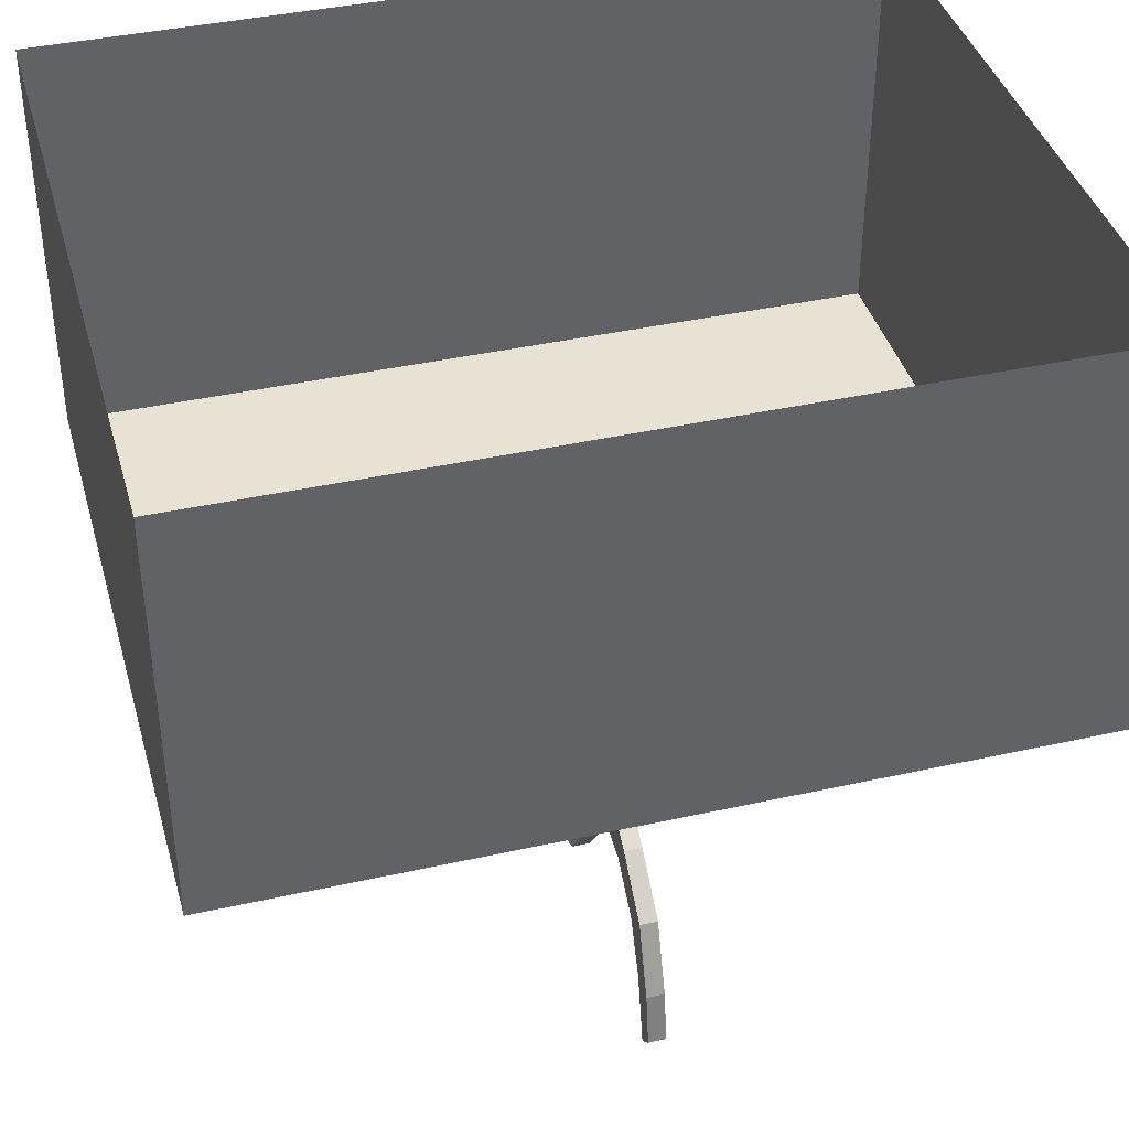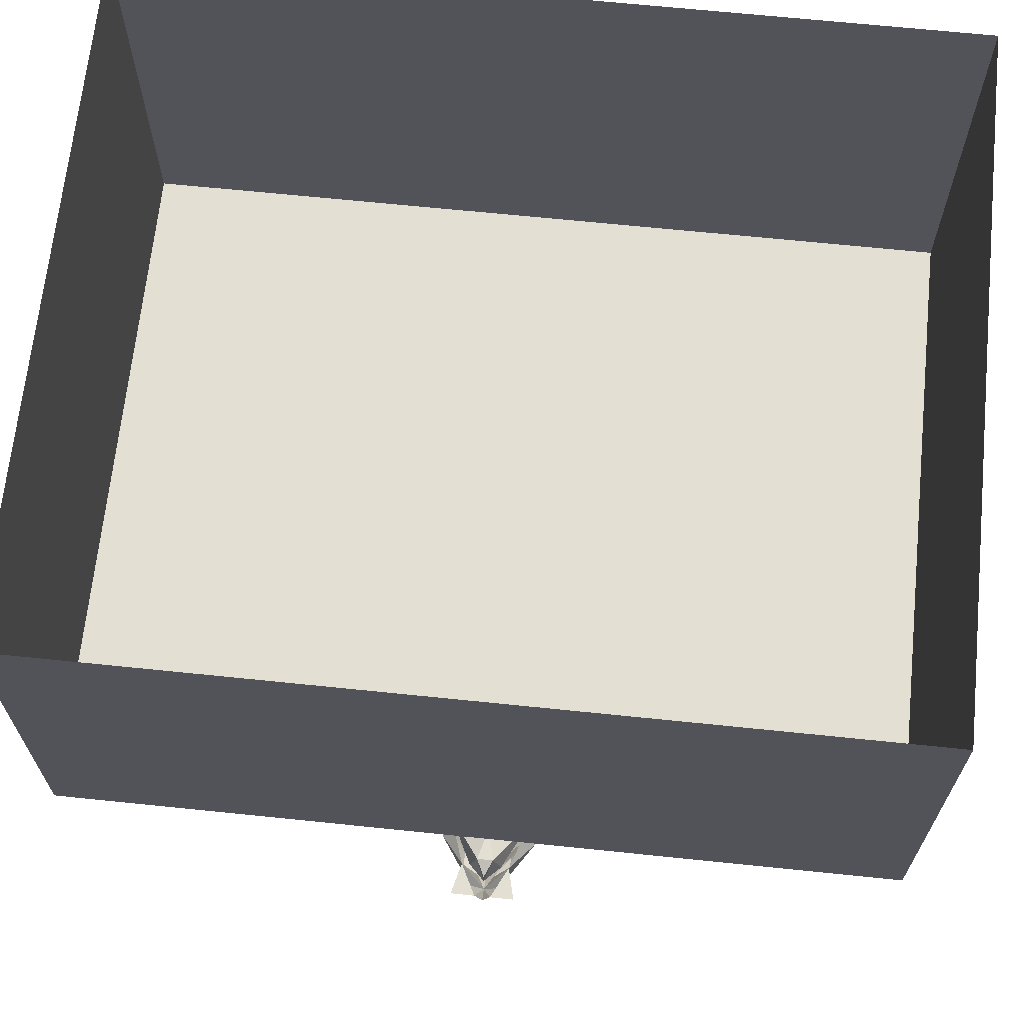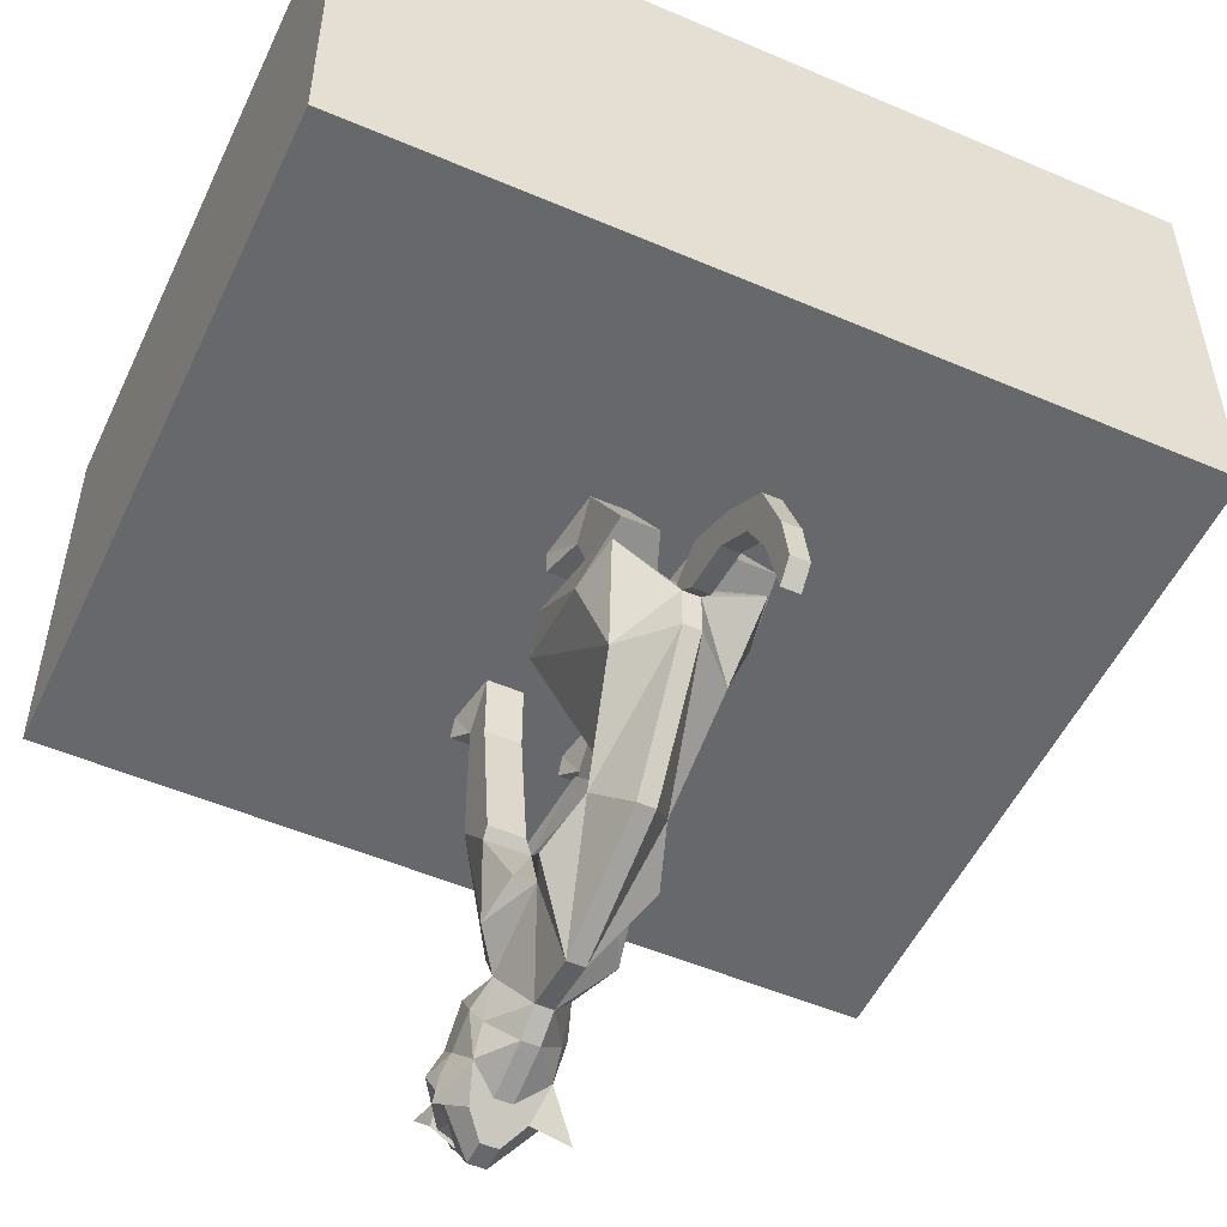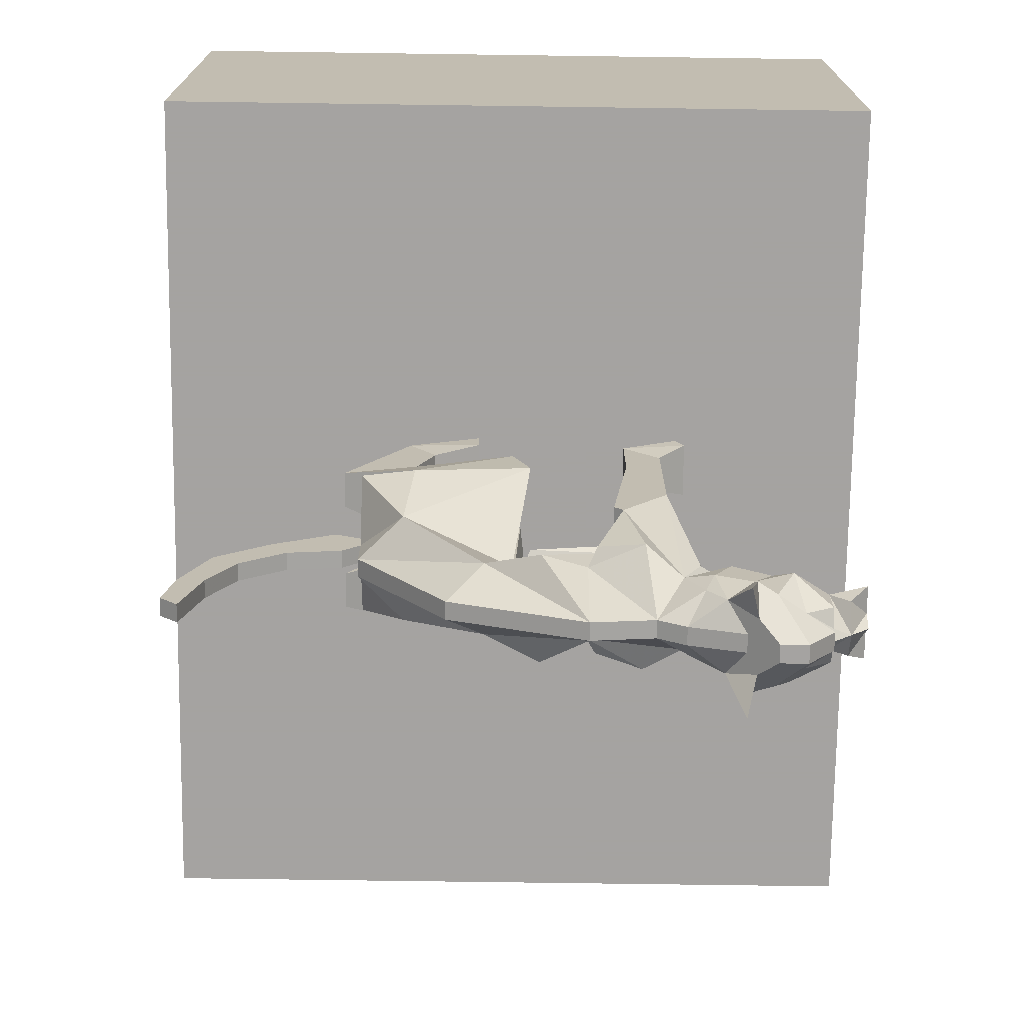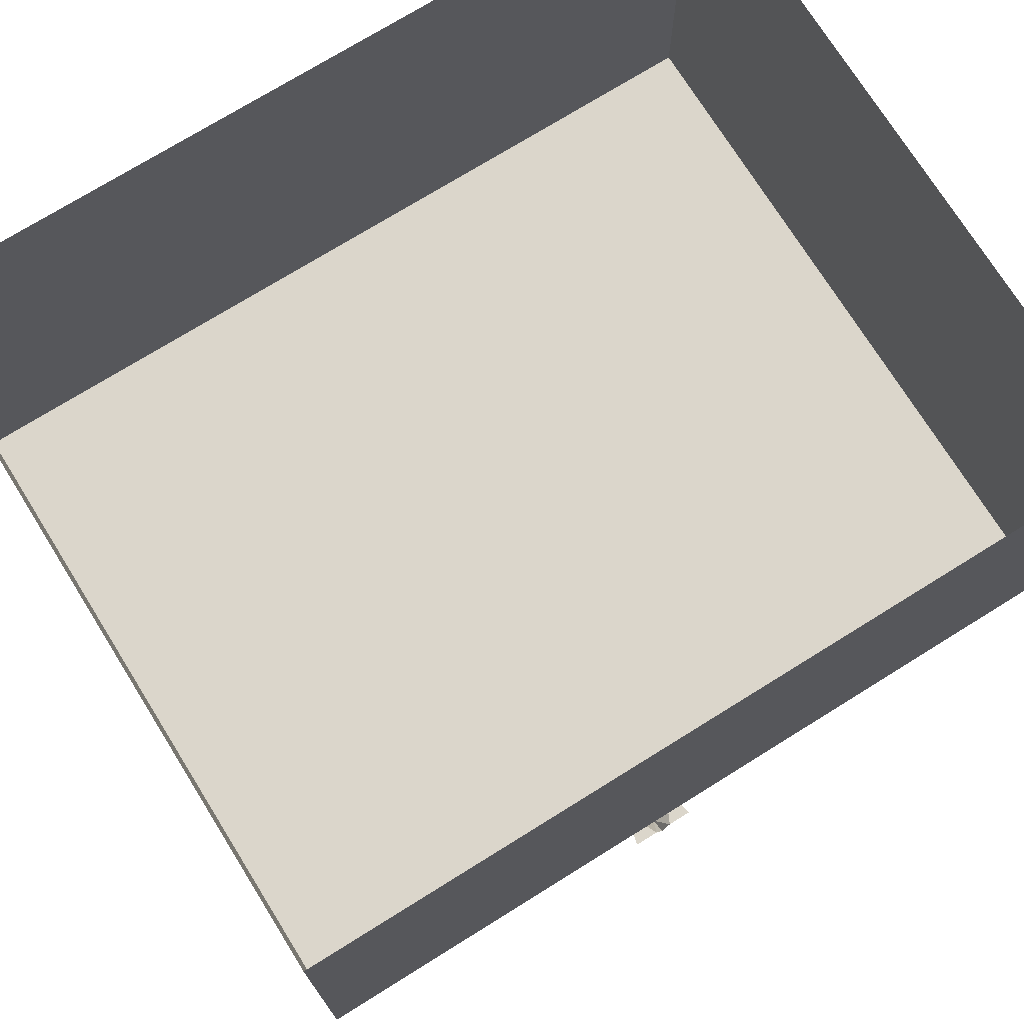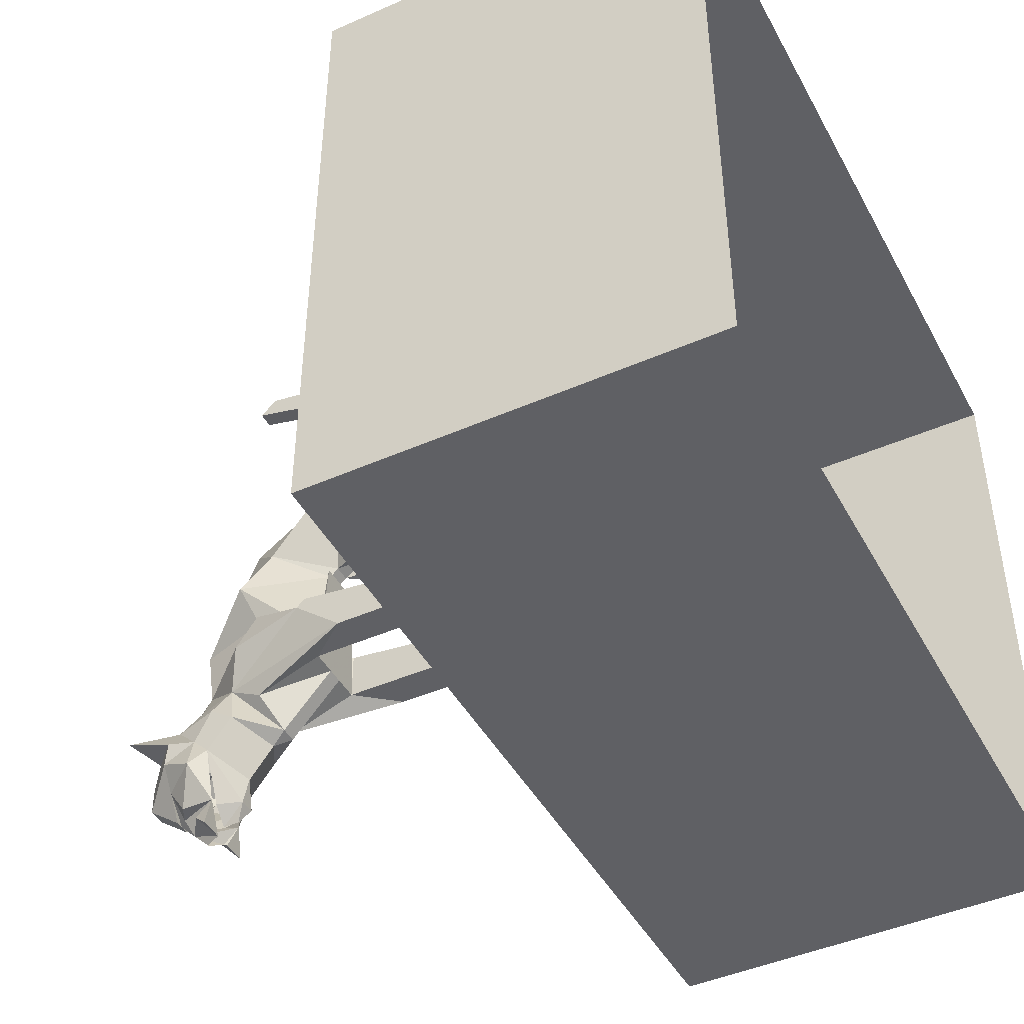
<metadata>
{"format":"obj","ext":"obj","renderer":"f3d","projection":"perspective","resolution":1024,"background":"white","views":[{"elev":39.9,"azim":-15.4,"up":"+Y"},{"elev":67.1,"azim":-174.1,"up":"+Y"},{"elev":-52.3,"azim":-24.8,"up":"+Y"},{"elev":-73.1,"azim":89.2,"up":"+Y"},{"elev":73.5,"azim":148.1,"up":"+Y"},{"elev":-44.9,"azim":117.1,"up":"+Z"}]}
</metadata>
<code>
v 0.007812 -0.6484 -0.1953
v -0.007812 -0.6484 -0.1953
v 0 -0.6484 -0.1641
v 0.03906 -0.6719 -0.1484
v 0.01562 -0.6719 -0.1953
v 0 -0.6719 -0.2109
v 0 -0.6562 -0.2109
v -0.01562 -0.6719 -0.1953
v -0.03906 -0.6719 -0.1484
v -0.03906 -0.6484 -0.1172
v 0 -0.625 -0.1328
v 0.03906 -0.6484 -0.1172
v 0.03906 -0.6719 -0.1016
v 0.03906 -0.6875 -0.1328
v 0.04688 -0.6875 -0.1641
v 0.02344 -0.6719 -0.1953
v 0.02344 -0.7031 -0.1953
v 0.007812 -0.7109 -0.1953
v 0 -0.7031 -0.2109
v 0.02344 -0.6875 -0.2109
v 0.03125 -0.6719 -0.2266
v 0.007812 -0.6719 -0.2266
v 0 -0.6875 -0.2266
v -0.007812 -0.6719 -0.2266
v -0.02344 -0.6875 -0.2109
v -0.03125 -0.6719 -0.2266
v -0.02344 -0.6719 -0.1953
v -0.007812 -0.7109 -0.1953
v -0.02344 -0.7031 -0.1953
v -0.04688 -0.6875 -0.1641
v -0.03906 -0.6875 -0.1328
v -0.03906 -0.6719 -0.1016
v -0.03125 -0.6562 -0.07812
v -0.007812 -0.6094 -0.125
v 0.007812 -0.6094 -0.125
v 0.03125 -0.6562 -0.07812
v 0.03125 -0.6875 -0.09375
v 0.03125 -0.7109 -0.1094
v 0.04688 -0.7109 -0.1328
v 0.03906 -0.7188 -0.1484
v 0.02344 -0.7188 -0.1719
v 0 -0.7188 -0.1953
v -0.02344 -0.7188 -0.1719
v -0.03906 -0.7188 -0.1484
v -0.04688 -0.7109 -0.1328
v -0.03125 -0.7109 -0.1094
v -0.03125 -0.6875 -0.09375
v -0.007812 -0.6953 -0.05469
v -0.03125 -0.6328 0
v -0.05469 -0.6406 -0.04688
v -0.0625 -0.5703 -0.03125
v -0.0625 -0.5234 -0.07031
v -0.03125 -0.625 -0.09375
v -0.007812 -0.5625 -0.07031
v 0.007812 -0.5625 -0.07031
v 0.03125 -0.625 -0.09375
v 0.0625 -0.5234 -0.07031
v 0.0625 -0.5703 -0.03125
v 0.05469 -0.6406 -0.04688
v 0.007812 -0.6953 -0.05469
v 0.007812 -0.7109 -0.07812
v 0.007812 -0.7266 -0.125
v 0.02344 -0.7344 -0.1328
v 0.05469 -0.75 -0.125
v 0.007812 -0.75 -0.1484
v 0.007812 -0.75 -0.1719
v 0.007812 -0.7188 -0.1953
v -0.007812 -0.7188 -0.1953
v -0.007812 -0.75 -0.1719
v -0.007812 -0.75 -0.1484
v -0.02344 -0.7344 -0.1328
v -0.05469 -0.75 -0.125
v -0.007812 -0.7266 -0.125
v -0.007812 -0.7109 -0.07812
v -0.007812 -0.7031 0
v -0.04688 -0.6484 0.03906
v -0.02344 -0.5703 -0.03125
v -0.04688 -0.625 -0.007812
v -0.03125 -0.5625 -0.02344
v -0.0625 -0.5625 -0.02344
v -0.0625 -0.4297 -0.07031
v -0.03125 -0.4297 -0.07031
v -0.03125 -0.5625 -0.07031
v 0.03125 -0.5625 -0.07031
v 0.0625 -0.4297 -0.07031
v 0.0625 -0.4375 -0.03906
v 0.0625 -0.5625 -0.02344
v 0.03125 -0.5625 -0.02344
v 0.02344 -0.5703 -0.03125
v 0.04688 -0.625 -0.007812
v 0.03125 -0.6328 0
v 0.007812 -0.7031 0
v -0.007812 -0.6562 0.1172
v -0.03125 -0.625 0.08594
v -0.007812 -0.5703 0.05469
v -0.02344 -0.5625 0.04688
v -0.03125 -0.4375 -0.03906
v -0.0625 -0.4375 -0.03906
v -0.0625 -0.375 -0.03906
v -0.0625 -0.4062 -0.07031
v -0.03125 -0.4062 -0.07031
v 0.07031 -0.3906 -0.09375
v 0.07031 -0.375 -0.08594
v 0.0625 -0.375 -0.03906
v 0.0625 -0.4062 -0.07031
v 0.03125 -0.4062 -0.07031
v 0.02344 -0.3906 -0.09375
v 0.02344 -0.375 -0.08594
v 0.03125 -0.375 -0.03906
v 0.03125 -0.4297 -0.07031
v 0.03125 -0.4375 -0.03906
v 0.02344 -0.5625 0.04688
v 0.007812 -0.5703 0.05469
v 0.04688 -0.6484 0.03906
v -0.07031 -0.375 -0.08594
v -0.07031 -0.3906 -0.09375
v -0.02344 -0.3906 -0.09375
v -0.03125 -0.375 -0.03906
v -0.02344 -0.375 -0.08594
v 0.07031 -0.3984 0.09375
v 0.07031 -0.375 0.09375
v 0.0625 -0.375 0.1562
v 0.0625 -0.4062 0.1328
v 0.03125 -0.4062 0.1328
v 0.02344 -0.3984 0.09375
v 0.02344 -0.375 0.09375
v 0.03125 -0.375 0.1562
v 0.0625 -0.4688 0.2109
v 0.0625 -0.4453 0.1484
v 0.03125 -0.4453 0.1484
v 0.03125 -0.4688 0.2109
v 0.07031 -0.4844 0.1484
v 0.0625 -0.4062 0.0625
v 0.007812 -0.3984 0.05469
v 0.007812 -0.4844 0.1484
v 0.0625 -0.4766 0.1953
v 0.04688 -0.5469 0.1562
v 0.0625 -0.4453 0.04688
v 0.007812 -0.5625 0.0625
v 0 -0.4688 0.125
v 0 -0.4453 0.1562
v 0.007812 -0.4922 0.1875
v 0.007812 -0.5078 0.1953
v 0.007812 -0.5469 0.1953
v 0.03125 -0.625 0.08594
v -0.0625 -0.4062 0.1328
v -0.0625 -0.375 0.1562
v -0.07031 -0.375 0.09375
v -0.07031 -0.3984 0.09375
v -0.02344 -0.3984 0.09375
v -0.03125 -0.4062 0.1328
v -0.0625 -0.4453 0.1484
v -0.0625 -0.4688 0.2109
v -0.03125 -0.4688 0.2109
v -0.03125 -0.375 0.1562
v -0.02344 -0.375 0.09375
v -0.03125 -0.4453 0.1484
v -0.007812 -0.3984 0.05469
v -0.0625 -0.4062 0.0625
v -0.07031 -0.4844 0.1484
v -0.007812 -0.4844 0.1484
v 0.007812 -0.5234 0.2109
v -0.007812 -0.5234 0.2109
v -0.007812 -0.5078 0.1953
v -0.007812 -0.5469 0.1953
v 0.007812 -0.6562 0.1172
v -0.007812 -0.5625 0.0625
v -0.0625 -0.4766 0.1953
v -0.007812 -0.4922 0.1875
v 0.007812 -0.4766 0.2188
v -0.007812 -0.4766 0.2188
v 0.007812 -0.5078 0.2734
v 0.007812 -0.5312 0.2578
v -0.007812 -0.5312 0.2578
v -0.007812 -0.5078 0.2734
v -0.04688 -0.5469 0.1562
v 0.007812 -0.5469 0.3203
v 0.007812 -0.5625 0.2969
v -0.007812 -0.5625 0.2969
v -0.007812 -0.5469 0.3203
v 0.007812 -0.6094 0.3438
v 0.007812 -0.6094 0.3203
v -0.007812 -0.6094 0.3203
v -0.007812 -0.6094 0.3438
v 0.007812 -0.6562 0.3516
v 0.007812 -0.6719 0.3359
v -0.007812 -0.6719 0.3359
v -0.007812 -0.6562 0.3516
v -0.0625 -0.4453 0.04688
v -0.375 0 0.375
v -0.375 0 -0.25
v -0.375 -0.375 -0.25
v -0.375 -0.375 0.375
v 0.375 0 0.375
v 0.375 -0.375 0.375
v 0.375 0 -0.25
v 0.375 -0.375 -0.25
v -0.1875 -0.0625 -0.25
v 0.1875 -0.0625 -0.25
v 0.1875 -0.25 -0.25
v -0.1875 -0.25 -0.25
f 1 2 3
f 1 3 4
f 1 4 5
f 1 5 6
f 1 6 7
f 1 7 2
f 2 7 6
f 2 6 8
f 2 8 9
f 2 9 3
f 3 9 10
f 3 10 11
f 3 11 12
f 3 12 4
f 4 12 13
f 4 13 14
f 4 14 15
f 4 15 16
f 27 19 28
f 27 28 29
f 9 31 32
f 9 32 10
f 13 37 38
f 13 38 14
f 14 38 39
f 14 39 40
f 14 40 15
f 19 42 28
f 28 43 29
f 31 44 45
f 31 45 46
f 31 46 32
f 32 46 47
f 33 48 49
f 34 54 55
f 34 55 35
f 35 55 56
f 35 56 36
f 36 56 57
f 36 57 58
f 36 58 59
f 36 59 60
f 37 61 38
f 38 61 62
f 38 62 63
f 38 63 64
f 38 64 39
f 39 63 40
f 40 63 65
f 40 65 66
f 43 68 44
f 44 68 69
f 44 69 70
f 44 70 71
f 44 71 45
f 46 71 73
f 46 73 74
f 46 74 47
f 48 60 75
f 48 75 49
f 49 75 76
f 49 76 77
f 51 77 79
f 51 79 80
f 51 80 52
f 52 80 81
f 52 81 82
f 52 82 83
f 54 83 84
f 54 84 55
f 55 84 56
f 56 84 57
f 57 87 58
f 58 87 88
f 58 88 89
f 58 89 90
f 58 90 59
f 59 90 91
f 59 91 60
f 60 91 92
f 60 92 75
f 75 92 93
f 75 93 94
f 75 94 76
f 76 94 95
f 76 95 77
f 77 95 96
f 77 96 83
f 77 83 79
f 79 83 97
f 79 97 98
f 79 98 80
f 80 98 81
f 82 97 83
f 74 73 62
f 74 62 61
f 62 65 63
f 65 62 70
f 65 70 69
f 65 69 66
f 66 69 68
f 71 70 73
f 73 70 62
f 102 103 104
f 102 104 105
f 102 105 106
f 102 106 107
f 102 107 108
f 102 108 103
f 103 108 104
f 104 108 109
f 104 109 86
f 104 86 105
f 105 86 85
f 105 85 110
f 105 110 106
f 106 110 109
f 106 109 108
f 106 108 107
f 110 111 109
f 109 111 86
f 88 84 89
f 89 84 112
f 89 112 113
f 89 91 90
f 122 127 128
f 122 128 129
f 122 129 123
f 123 129 130
f 123 130 124
f 124 130 131
f 124 131 127
f 127 131 128
f 132 135 136
f 132 136 137
f 132 137 138
f 135 140 141
f 135 141 136
f 136 141 142
f 136 142 143
f 136 143 137
f 137 143 144
f 137 144 145
f 137 145 139
f 137 139 138
f 146 151 152
f 146 152 153
f 146 153 147
f 147 153 154
f 147 154 155
f 151 155 157
f 151 157 152
f 152 157 158
f 152 158 159
f 152 159 160
f 152 160 153
f 153 160 154
f 154 160 161
f 154 161 157
f 154 157 155
f 143 162 163
f 143 163 164
f 143 164 144
f 144 164 165
f 144 165 166
f 144 166 145
f 145 166 92
f 145 113 139
f 139 113 95
f 139 95 167
f 139 167 140
f 140 167 161
f 140 161 141
f 141 169 142
f 142 169 170
f 142 170 162
f 142 162 143
f 170 169 171
f 170 171 172
f 170 172 173
f 170 173 162
f 162 173 174
f 162 174 163
f 163 174 175
f 163 175 171
f 163 171 164
f 164 171 169
f 165 176 94
f 165 94 93
f 165 93 166
f 166 93 92
f 171 175 172
f 177 180 181
f 177 181 182
f 177 182 178
f 178 182 183
f 178 183 179
f 179 183 184
f 179 184 180
f 180 184 181
f 95 94 167
f 167 94 176
f 167 189 158
f 167 158 161
f 161 158 157
f 159 158 189
f 159 189 160
f 96 95 113
f 96 113 112
f 96 112 83
f 83 112 84
f 190 191 192
f 190 192 193
f 190 193 194
f 194 193 195
f 194 195 196
f 196 195 197
f 196 197 191
f 191 197 192
f 192 197 193
f 193 197 195
f 16 15 17
f 16 17 18
f 16 18 19
f 16 19 20
f 16 20 21
f 16 21 22
f 22 21 20
f 22 20 19
f 22 19 23
f 23 19 24
f 24 19 25
f 24 25 26
f 24 26 27
f 27 26 25
f 27 25 19
f 27 29 30
f 27 30 9
f 9 30 31
f 10 32 33
f 10 33 34
f 10 34 11
f 11 34 35
f 11 35 12
f 12 35 36
f 12 36 13
f 13 36 37
f 15 40 41
f 15 41 17
f 17 41 18
f 18 42 19
f 29 43 30
f 30 43 44
f 30 44 31
f 32 47 33
f 33 47 48
f 33 49 50
f 33 50 51
f 33 51 52
f 33 52 53
f 33 53 34
f 34 53 54
f 36 60 37
f 37 60 61
f 39 64 63
f 40 66 67
f 40 67 41
f 42 67 68
f 45 71 72
f 45 72 46
f 46 72 71
f 47 74 48
f 48 74 61
f 48 61 60
f 49 77 78
f 49 78 50
f 50 78 51
f 51 78 77
f 52 83 53
f 53 83 54
f 57 84 85
f 57 85 86
f 57 86 87
f 81 98 99
f 81 99 100
f 81 100 101
f 81 101 82
f 82 101 97
f 66 68 67
f 86 111 87
f 87 111 88
f 88 111 110
f 88 110 84
f 89 113 114
f 89 114 91
f 84 110 85
f 100 99 115
f 100 115 116
f 100 116 117
f 100 117 101
f 101 117 118
f 101 118 97
f 97 118 99
f 97 99 98
f 117 119 118
f 118 119 115
f 118 115 99
f 117 116 115
f 117 115 119
f 120 121 122
f 120 122 123
f 120 123 124
f 120 124 125
f 120 125 121
f 121 125 126
f 121 126 122
f 122 126 127
f 124 127 126
f 124 126 125
f 128 131 132
f 128 132 129
f 129 132 133
f 129 133 134
f 129 134 130
f 130 134 135
f 130 135 131
f 131 135 132
f 132 138 133
f 133 138 134
f 134 138 139
f 134 139 135
f 135 139 140
f 146 147 148
f 146 148 149
f 146 149 150
f 146 150 151
f 147 155 148
f 148 155 156
f 148 156 149
f 149 156 150
f 150 156 155
f 150 155 151
f 145 92 114
f 145 114 113
f 141 161 168
f 141 168 169
f 164 169 168
f 164 168 176
f 164 176 165
f 172 175 177
f 172 177 178
f 172 178 173
f 173 178 179
f 173 179 174
f 174 179 180
f 174 180 175
f 175 180 177
f 181 184 185
f 181 185 186
f 181 186 182
f 182 186 187
f 182 187 183
f 183 187 188
f 183 188 184
f 184 188 185
f 185 188 187
f 185 187 186
f 167 176 189
f 160 189 176
f 160 176 168
f 160 168 161
f 92 91 114
f 18 41 42
f 28 42 43
f 41 67 42
f 42 68 43
f 198 199 200
f 198 200 201

</code>
